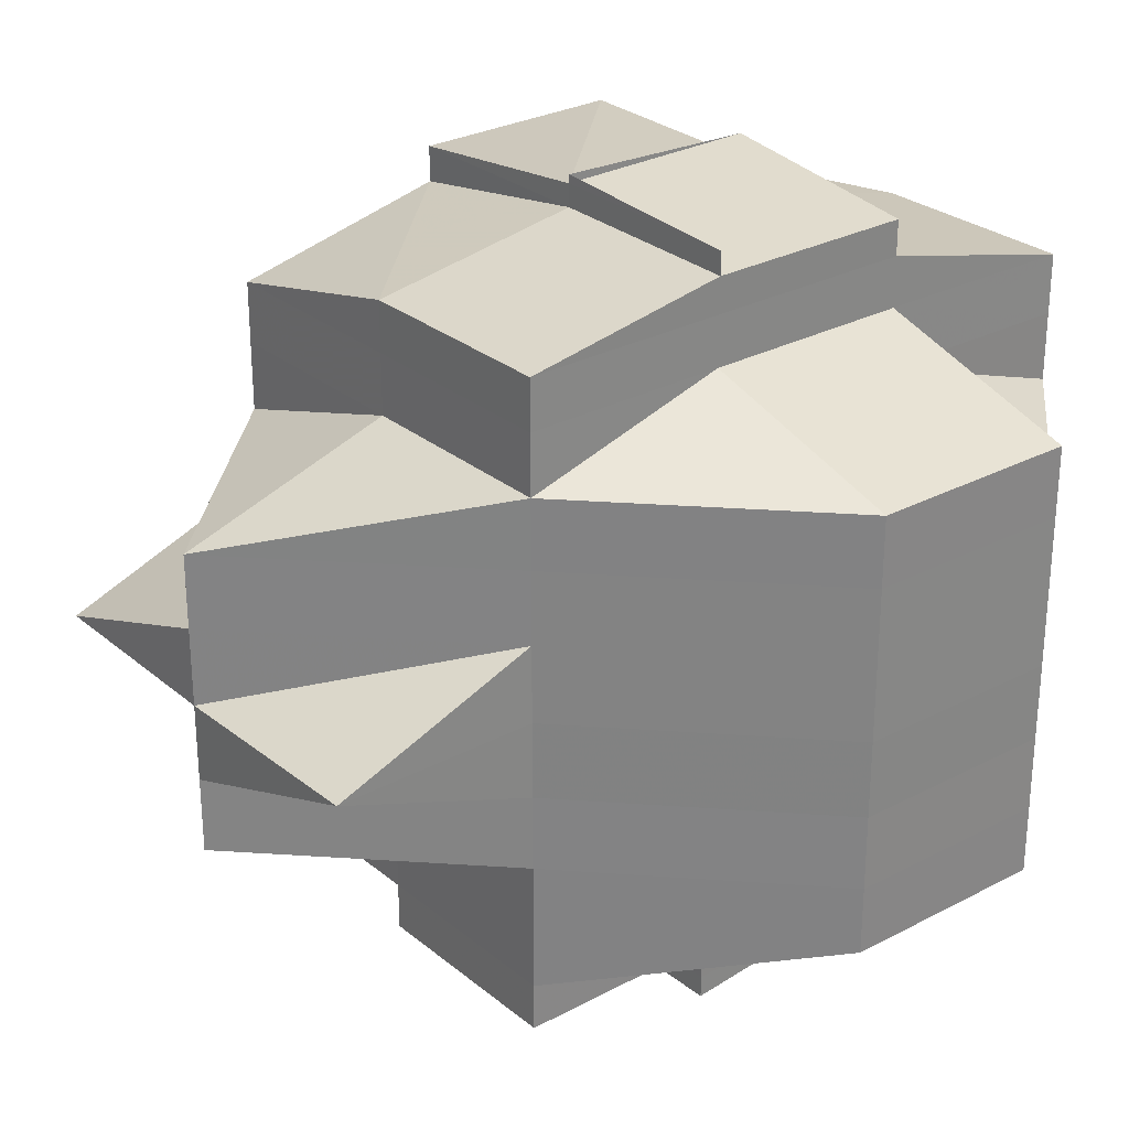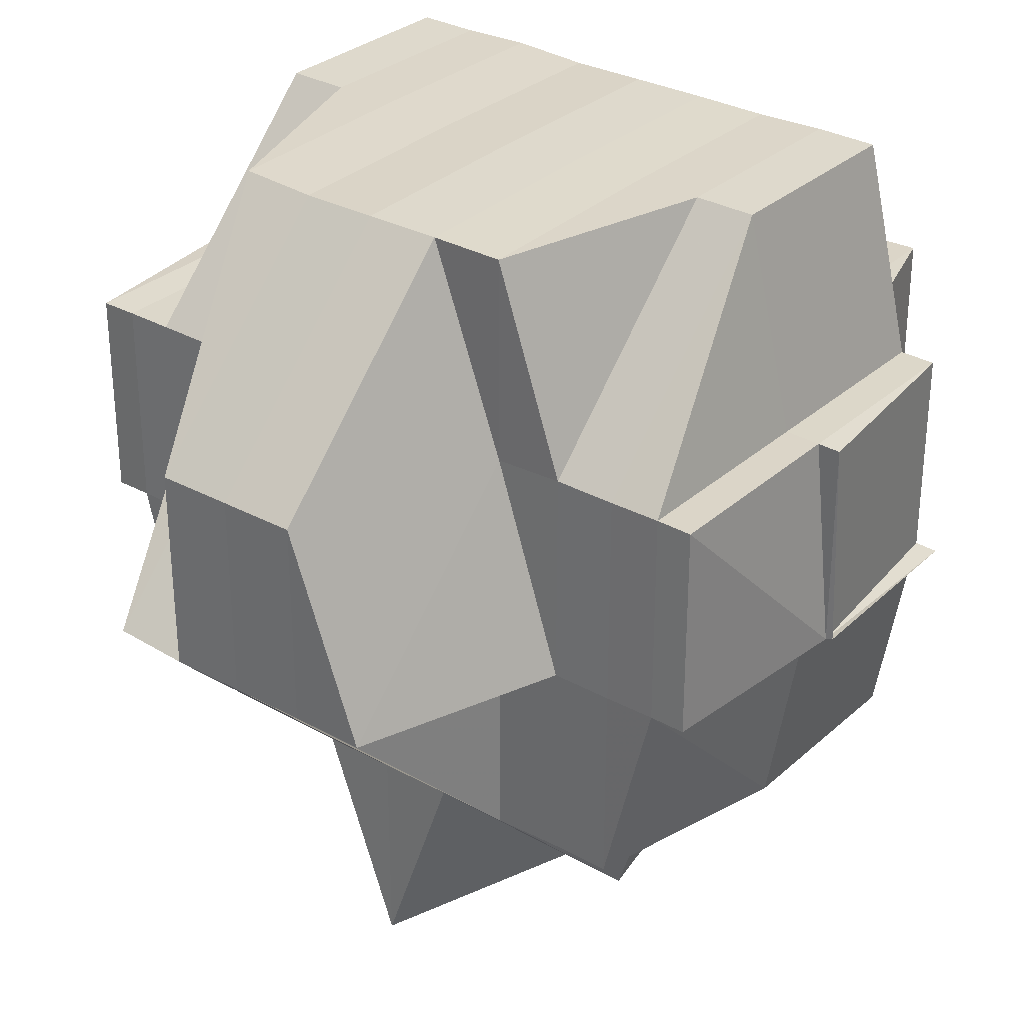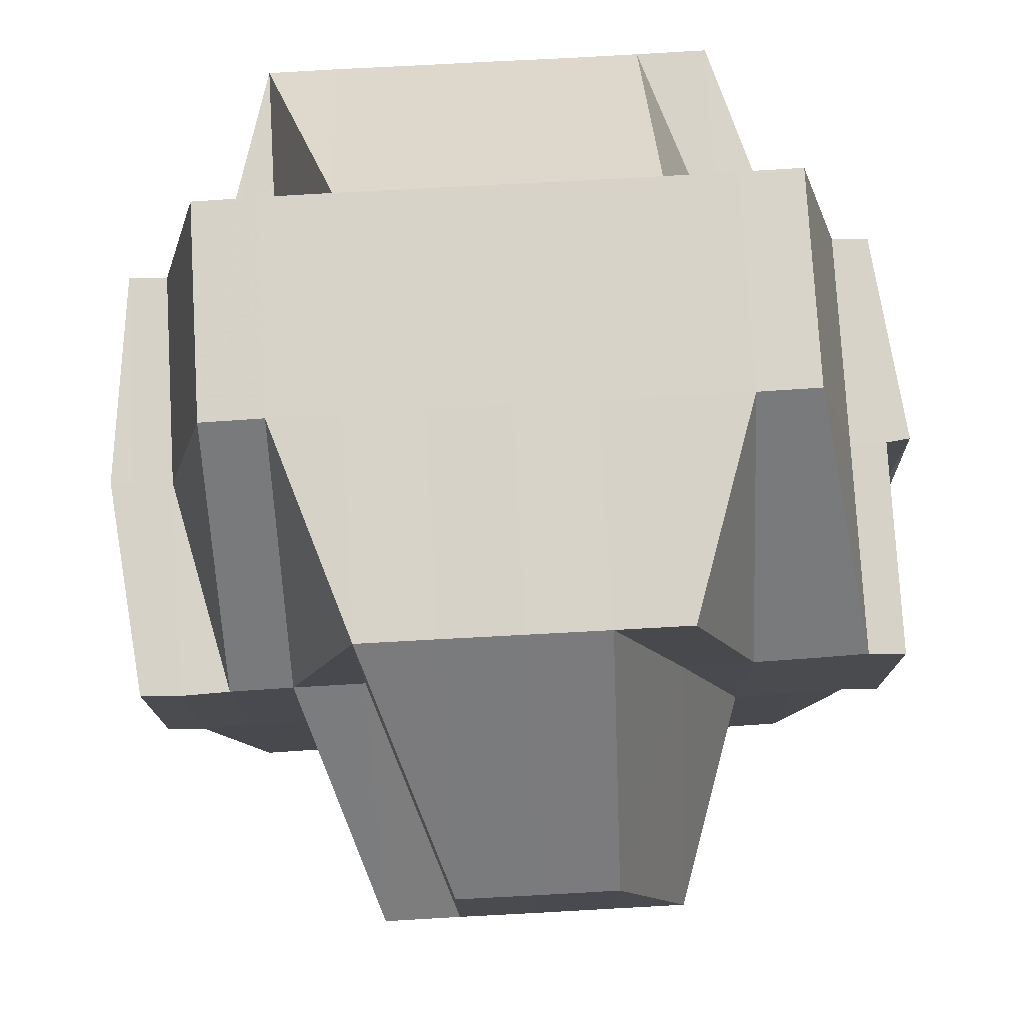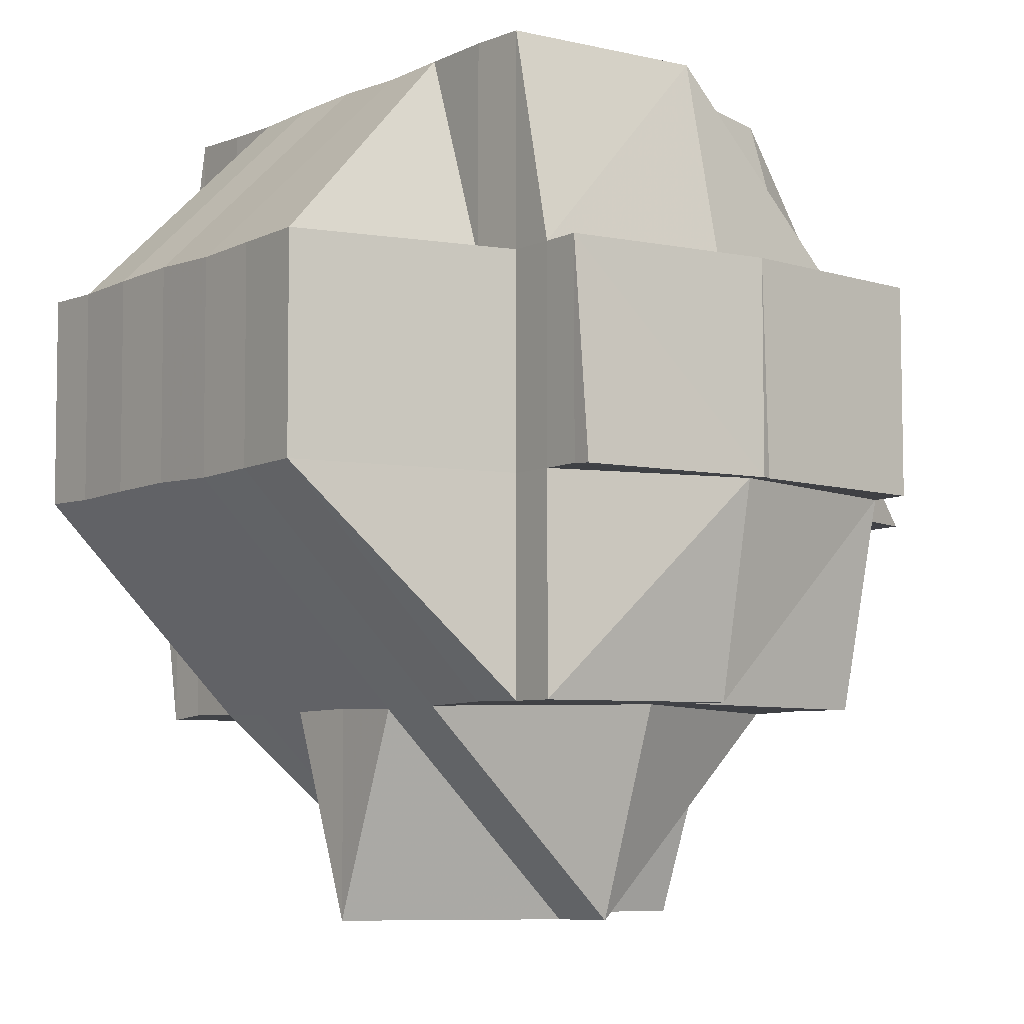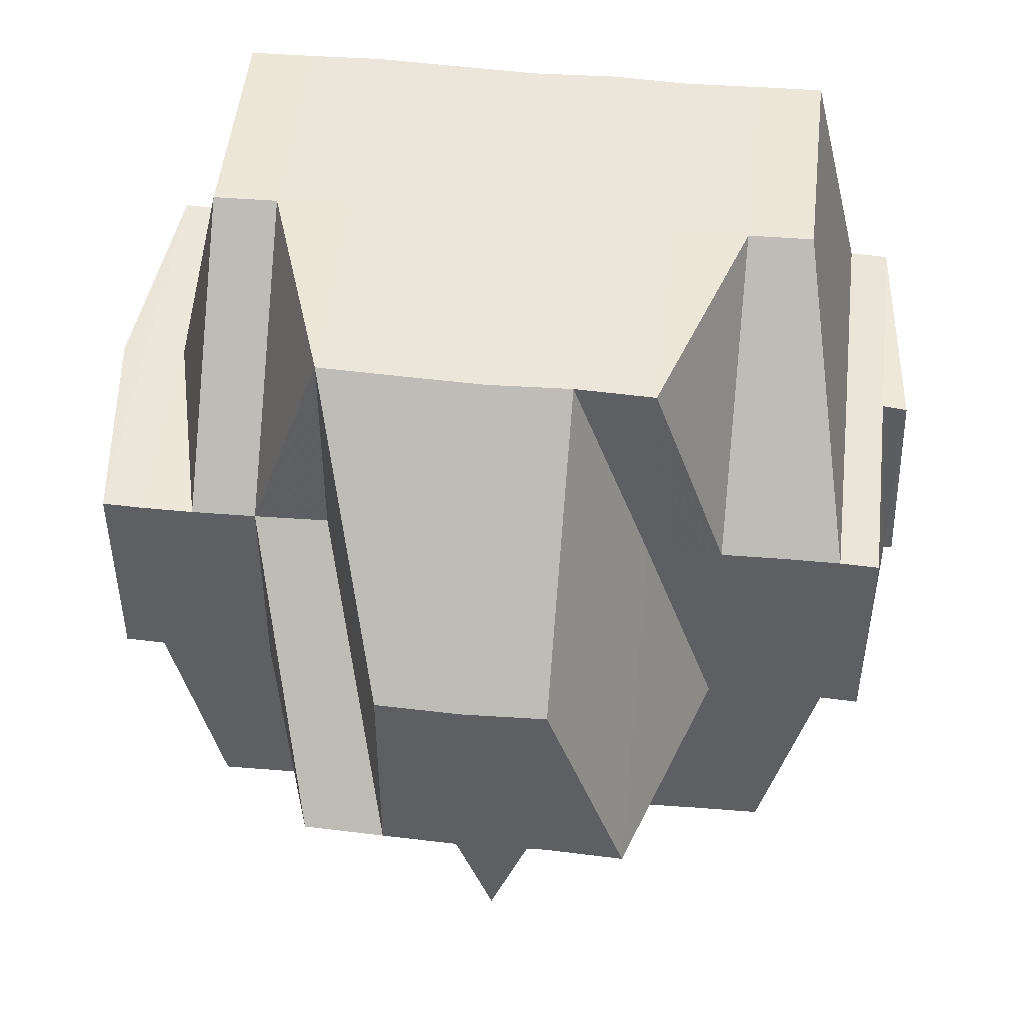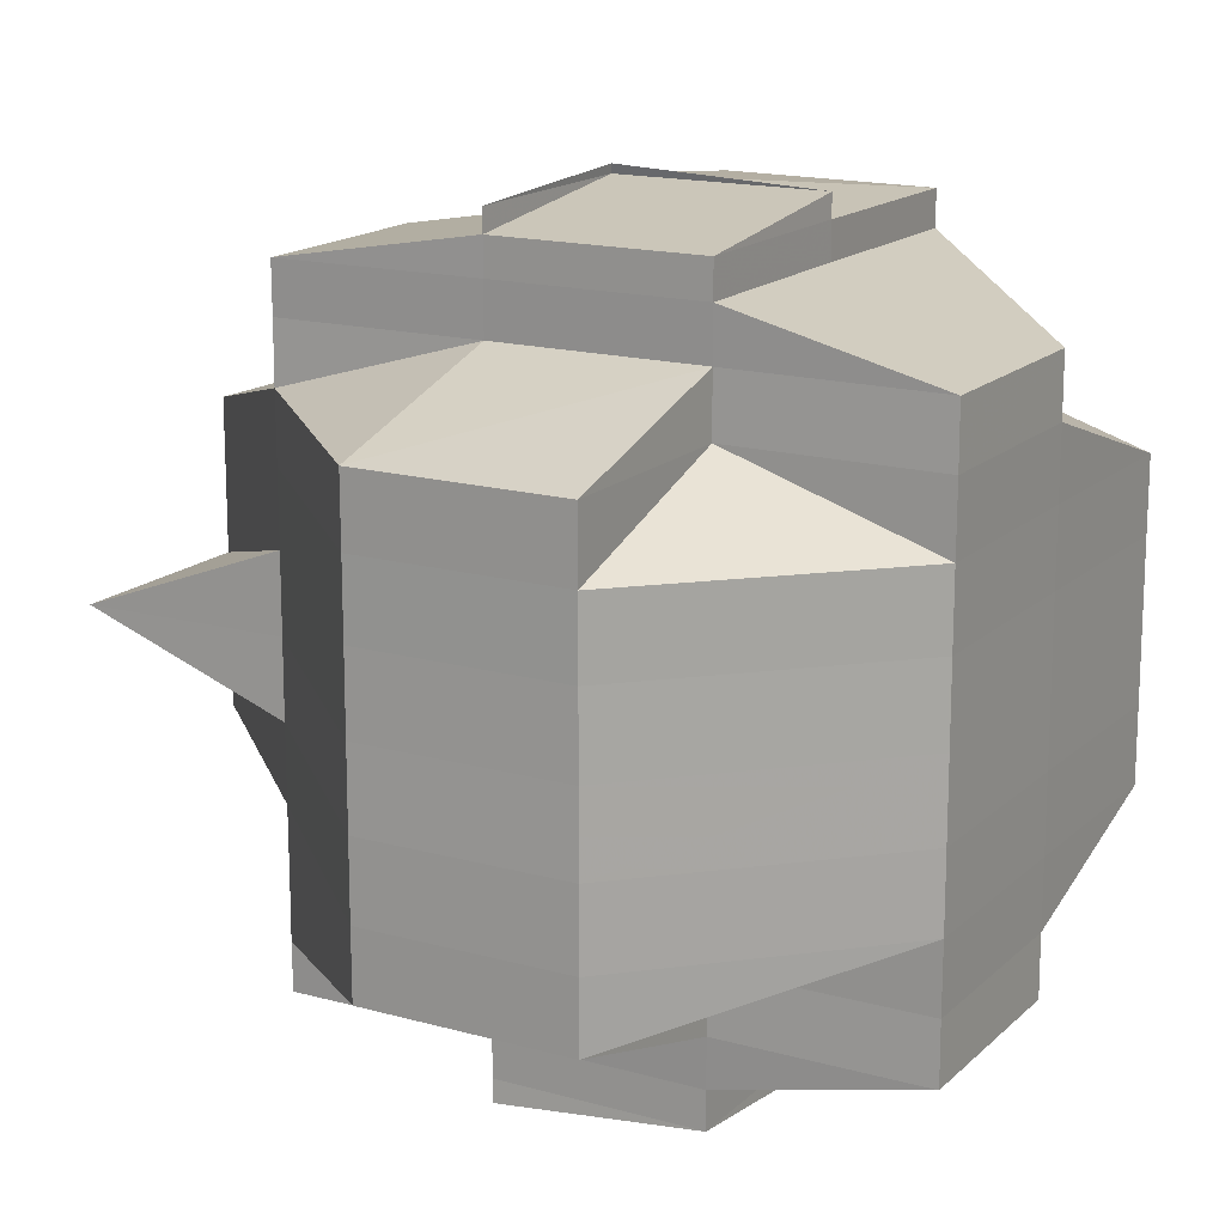
<metadata>
{"format":"obj","ext":"obj","renderer":"f3d","projection":"perspective","resolution":1024,"background":"white","views":[{"elev":28.1,"azim":51.1,"up":"+Z"},{"elev":31.0,"azim":-51.7,"up":"+Y"},{"elev":76.8,"azim":-93.3,"up":"+Y"},{"elev":-6.3,"azim":142.7,"up":"+Y"},{"elev":49.0,"azim":-83.7,"up":"+Y"},{"elev":16.1,"azim":119.7,"up":"+Z"}]}
</metadata>
<code>
o 951
v 2162 1860 13.08
v 2162 1860 13.08
v 2162 1860 13.08
v 2162 1860 13.08
v 2162 1860 13.08
v 2162 1860 13.08
v 2162 1860 13.08
v 2162 1860 13.08
v 2162 1860 13.08
v 2162 1860 13.08
v 2162 1860 13.08
v 2162 1860 13.08
v 2162 1860 13.08
v 2162 1860 13.08
v 2162 1860 13.08
v 2162 1860 13.08
v 2162 1860 13.08
v 2162 1860 13.08
v 2162 1860 13.08
v 2162 1860 13.08
v 2162 1860 13.08
v 2162 1860 13.08
v 2162 1860 13.08
v 2162 1860 13.08
v 2162 1860 13.08
v 2162 1860 13.08
v 2162 1860 13.08
v 2162 1860 13.08
v 2162 1860 13.08
v 2162 1860 13.08
v 2162 1860 13.08
v 2162 1860 13.08
v 2162 1860 13.08
v 2162 1860 13.08
v 2162 1860 13.08
v 2162 1860 13.08
v 2162 1860 13.08
v 2162 1860 13.08
v 2162 1860 13.08
v 2162 1860 13.09
v 2162 1860 13.09
v 2162 1860 13.08
v 2162 1860 13.09
v 2162 1860 13.09
v 2162 1860 13.08
v 2162 1860 13.09
v 2162 1860 13.09
v 2162 1860 13.09
v 2162 1860 13.08
v 2162 1860 13.08
v 2162 1860 13.08
v 2162 1860 13.08
v 2162 1860 13.09
v 2162 1860 13.09
v 2162 1860 13.09
v 2162 1860 13.09
v 2162 1860 13.09
v 2162 1860 13.09
v 2162 1860 13.09
v 2162 1860 13.09
v 2162 1860 13.09
v 2162 1860 13.09
v 2162 1860 13.08
v 2162 1860 13.09
v 2162 1860 13.09
v 2162 1860 13.09
v 2162 1860 13.08
v 2162 1860 13.08
v 2162 1860 13.08
v 2162 1860 13.08
v 2162 1860 13.08
v 2162 1860 13.08
v 2162 1860 13.08
v 2162 1860 13.08
v 2162 1860 13.08
v 2162 1860 13.09
v 2162 1860 13.08
v 2162 1860 13.09
v 2162 1860 13.09
v 2162 1860 13.09
v 2162 1860 13.09
v 2162 1860 13.09
v 2162 1860 13.09
v 2162 1860 13.09
v 2162 1860 13.08
v 2162 1860 13.08
v 2162 1860 13.08
v 2162 1860 13.08
v 2162 1860 13.09
v 2162 1860 13.08
v 2162 1860 13.09
v 2162 1860 13.08
v 2162 1860 13.08
v 2162 1860 13.09
v 2162 1860 13.09
v 2162 1860 13.09
v 2162 1860 13.08
v 2162 1860 13.08
v 2162 1860 13.08
v 2162 1860 13.09
v 2162 1860 13.09
v 2162 1860 13.09
v 2162 1860 13.09
v 2162 1860 13.09
v 2162 1860 13.09
v 2162 1860 13.09
v 2162 1860 13.09
v 2162 1860 13.09
v 2162 1860 13.09
v 2162 1860 13.09
v 2162 1860 13.09
v 2162 1860 13.1
v 2162 1860 13.09
v 2162 1860 13.1
v 2162 1860 13.1
v 2162 1860 13.09
v 2162 1860 13.1
v 2162 1860 13.1
v 2162 1860 13.1
v 2162 1860 13.1
v 2162 1860 13.1
v 2162 1860 13.1
v 2162 1860 13.1
v 2162 1860 13.1
v 2162 1860 13.1
v 2162 1860 13.1
v 2162 1860 13.1
v 2162 1860 13.1
v 2162 1860 13.11
v 2162 1860 13.1
v 2162 1860 13.1
v 2162 1860 13.1
v 2162 1860 13.1
v 2162 1860 13.1
v 2162 1860 13.09
v 2162 1860 13.1
v 2162 1860 13.1
v 2162 1860 13.09
v 2162 1860 13.1
v 2162 1860 13.1
v 2162 1860 13.1
v 2162 1860 13.09
v 2162 1860 13.1
v 2162 1860 13.09
v 2162 1860 13.09
v 2162 1860 13.09
v 2162 1860 13.09
v 2162 1860 13.09
v 2162 1860 13.09
v 2162 1860 13.1
v 2162 1860 13.1
v 2162 1860 13.1
v 2162 1860 13.1
v 2162 1860 13.1
v 2162 1860 13.09
v 2162 1860 13.1
v 2162 1860 13.1
v 2162 1860 13.1
v 2162 1860 13.1
v 2162 1860 13.1
v 2162 1860 13.1
v 2162 1860 13.1
v 2162 1860 13.1
v 2162 1860 13.1
v 2162 1860 13.1
v 2162 1860 13.1
v 2162 1860 13.1
v 2162 1860 13.1
v 2162 1860 13.11
v 2162 1860 13.1
v 2162 1860 13.11
v 2162 1860 13.1
v 2162 1860 13.1
v 2162 1860 13.1
v 2162 1860 13.11
v 2162 1860 13.11
v 2162 1860 13.1
v 2162 1860 13.11
v 2162 1860 13.11
v 2162 1860 13.11
v 2162 1860 13.11
v 2162 1860 13.11
v 2162 1860 13.11
v 2162 1860 13.11
v 2162 1860 13.11
v 2162 1860 13.11
v 2162 1860 13.11
v 2162 1860 13.11
v 2162 1860 13.11
v 2162 1860 13.11
v 2162 1860 13.11
v 2162 1860 13.11
v 2162 1860 13.11
v 2162 1860 13.11
v 2162 1860 13.11
v 2162 1860 13.11
v 2162 1860 13.11
v 2162 1860 13.1
v 2162 1860 13.11
v 2162 1860 13.1
v 2162 1860 13.11
v 2162 1860 13.1
v 2162 1860 13.1
v 2162 1860 13.11
v 2162 1860 13.11
v 2162 1860 13.11
v 2162 1860 13.11
v 2162 1860 13.11
v 2162 1860 13.11
v 2162 1860 13.11
v 2162 1860 13.11
v 2162 1860 13.1
v 2162 1860 13.11
v 2162 1860 13.11
v 2162 1860 13.11
v 2162 1860 13.11
v 2162 1860 13.11
v 2162 1860 13.11
v 2162 1860 13.11
v 2162 1860 13.11
v 2162 1860 13.11
v 2162 1860 13.11
v 2162 1860 13.1
v 2162 1860 13.1
v 2162 1860 13.11
v 2162 1860 13.11
v 2162 1860 13.11
v 2162 1860 13.11
v 2162 1860 13.11
v 2162 1860 13.11
v 2162 1860 13.11
v 2162 1860 13.11
v 2162 1860 13.11
v 2162 1860 13.11
v 2162 1860 13.11
v 2162 1860 13.1
v 2162 1860 13.11
v 2162 1860 13.11
v 2162 1860 13.11
v 2162 1860 13.11
v 2162 1860 13.11
v 2162 1860 13.11
v 2162 1860 13.11
v 2162 1860 13.11
v 2162 1860 13.11
v 2162 1860 13.11
v 2162 1860 13.11
v 2162 1860 13.11
v 2162 1860 13.11
v 2162 1860 13.11
v 2162 1860 13.11
v 2162 1860 13.11
v 2162 1860 13.11
v 2162 1860 13.11
v 2162 1860 13.11
v 2162 1860 13.11
v 2162 1860 13.11
v 2162 1860 13.11
v 2162 1860 13.11
v 2162 1860 13.11
v 2162 1860 13.11
v 2162 1860 13.11
v 2162 1860 13.11
v 2162 1860 13.11
v 2162 1860 13.11
v 2162 1860 13.11
v 2162 1860 13.11
v 2162 1860 13.11
v 2162 1860 13.11
v 2162 1860 13.11
v 2162 1860 13.11
v 2162 1860 13.11
v 2162 1860 13.11
v 2162 1860 13.08
v 2162 1860 13.08
v 2162 1860 13.08
v 2162 1860 13.08
v 2162 1860 13.08
v 2162 1860 13.08
v 2162 1860 13.08
v 2162 1860 13.09
v 2162 1860 13.09
v 2162 1860 13.08
v 2162 1860 13.1
v 2162 1860 13.1
v 2162 1860 13.1
v 2162 1860 13.1
v 2162 1860 13.11
f 1 2 3
f 1 4 3
f 5 6 3
f 7 6 3
f 5 8 9
f 7 10 9
f 8 11 12
f 10 13 14
f 9 15 16
f 17 18 15
f 19 20 9
f 19 21 22
f 9 23 24
f 25 26 24
f 27 28 26
f 22 29 30
f 29 23 31
f 29 32 23
f 20 33 29
f 34 27 29
f 33 35 34
f 36 34 29
f 34 37 27
f 37 38 32
f 39 37 34
f 40 41 38
f 37 40 42
f 39 43 37
f 43 40 37
f 44 43 39
f 45 44 39
f 46 44 45
f 17 45 36
f 47 48 44
f 49 47 45
f 50 45 51
f 45 52 18
f 53 54 43
f 54 55 56
f 57 56 43
f 56 58 43
f 43 58 40
f 56 59 58
f 58 60 40
f 40 60 61
f 61 62 63
f 64 65 62
f 60 66 41
f 67 64 68
f 69 68 70
f 27 68 71
f 71 72 73
f 68 74 71
f 75 76 74
f 74 77 71
f 74 78 77
f 79 78 74
f 80 81 79
f 79 82 78
f 83 82 79
f 78 84 77
f 77 84 85
f 77 85 86
f 87 88 86
f 84 89 85
f 85 89 90
f 78 91 84
f 82 91 78
f 86 92 93
f 91 94 84
f 84 94 89
f 89 95 96
f 89 96 97
f 98 97 99
f 94 100 89
f 100 101 89
f 94 102 100
f 101 103 104
f 105 106 101
f 102 107 108
f 109 102 94
f 91 109 94
f 110 109 91
f 82 110 91
f 111 110 82
f 83 111 82
f 110 112 109
f 113 111 83
f 60 113 83
f 111 114 110
f 114 112 110
f 113 115 111
f 115 114 111
f 116 113 60
f 58 116 60
f 117 115 113
f 116 117 113
f 59 116 58
f 117 118 115
f 59 119 116
f 119 117 116
f 120 118 117
f 119 120 117
f 118 121 115
f 115 121 114
f 120 122 118
f 123 124 121
f 125 122 120
f 126 120 119
f 127 128 120
f 128 129 122
f 122 130 131
f 132 126 119
f 132 119 59
f 133 126 132
f 133 134 126
f 135 132 59
f 135 59 56
f 136 132 135
f 136 133 132
f 137 136 138
f 139 140 133
f 141 133 136
f 142 136 135
f 143 133 141
f 142 135 144
f 101 142 144
f 145 142 101
f 144 146 147
f 148 147 149
f 150 143 141
f 145 150 142
f 151 152 150
f 153 150 145
f 102 153 145
f 150 154 155
f 156 143 150
f 157 153 102
f 156 158 143
f 157 159 160
f 158 161 162
f 163 157 102
f 109 163 102
f 112 163 109
f 163 164 157
f 164 156 157
f 112 165 163
f 165 164 163
f 165 166 164
f 164 167 156
f 166 167 164
f 167 158 156
f 168 166 165
f 168 169 166
f 170 165 112
f 170 168 165
f 114 170 112
f 121 170 114
f 171 169 172
f 121 173 170
f 173 168 170
f 174 173 121
f 173 175 168
f 174 175 173
f 169 176 177
f 178 179 176
f 180 181 169
f 181 182 183
f 182 184 185
f 184 186 185
f 185 187 188
f 185 188 189
f 190 189 191
f 190 185 192
f 193 185 190
f 183 193 190
f 183 190 194
f 194 190 195
f 196 197 194
f 198 196 167
f 199 194 167
f 167 194 158
f 194 195 158
f 158 195 200
f 195 201 200
f 200 134 133
f 200 201 134
f 134 202 203
f 204 205 202
f 201 206 204
f 192 206 201
f 207 208 201
f 208 209 206
f 209 210 206
f 201 211 212
f 206 213 211
f 206 214 215
f 214 216 217
f 214 218 215
f 215 218 219
f 215 219 220
f 221 222 220
f 223 221 224
f 219 218 225
f 220 219 226
f 219 225 226
f 220 226 122
f 122 226 174
f 218 227 225
f 226 175 174
f 226 225 175
f 225 228 229
f 230 231 228
f 232 230 227
f 225 233 175
f 175 233 234
f 175 235 236
f 233 237 235
f 238 239 237
f 233 238 240
f 240 241 242
f 227 243 238
f 243 244 239
f 238 243 193
f 245 238 246
f 247 248 245
f 248 249 244
f 250 249 251
f 252 253 251
f 254 255 252
f 256 253 257
f 258 257 259
f 260 255 258
f 260 261 262
f 262 256 263
f 264 255 265
f 265 253 266
f 267 268 266
f 250 269 266
f 267 270 271
f 264 270 271
f 250 270 272
f 250 270 273
f 274 275 276
f 274 93 275
f 14 274 277
f 86 17 274
f 278 86 274
f 279 278 280
f 281 282 283
f 284 285 286
f 287 288 285

</code>
